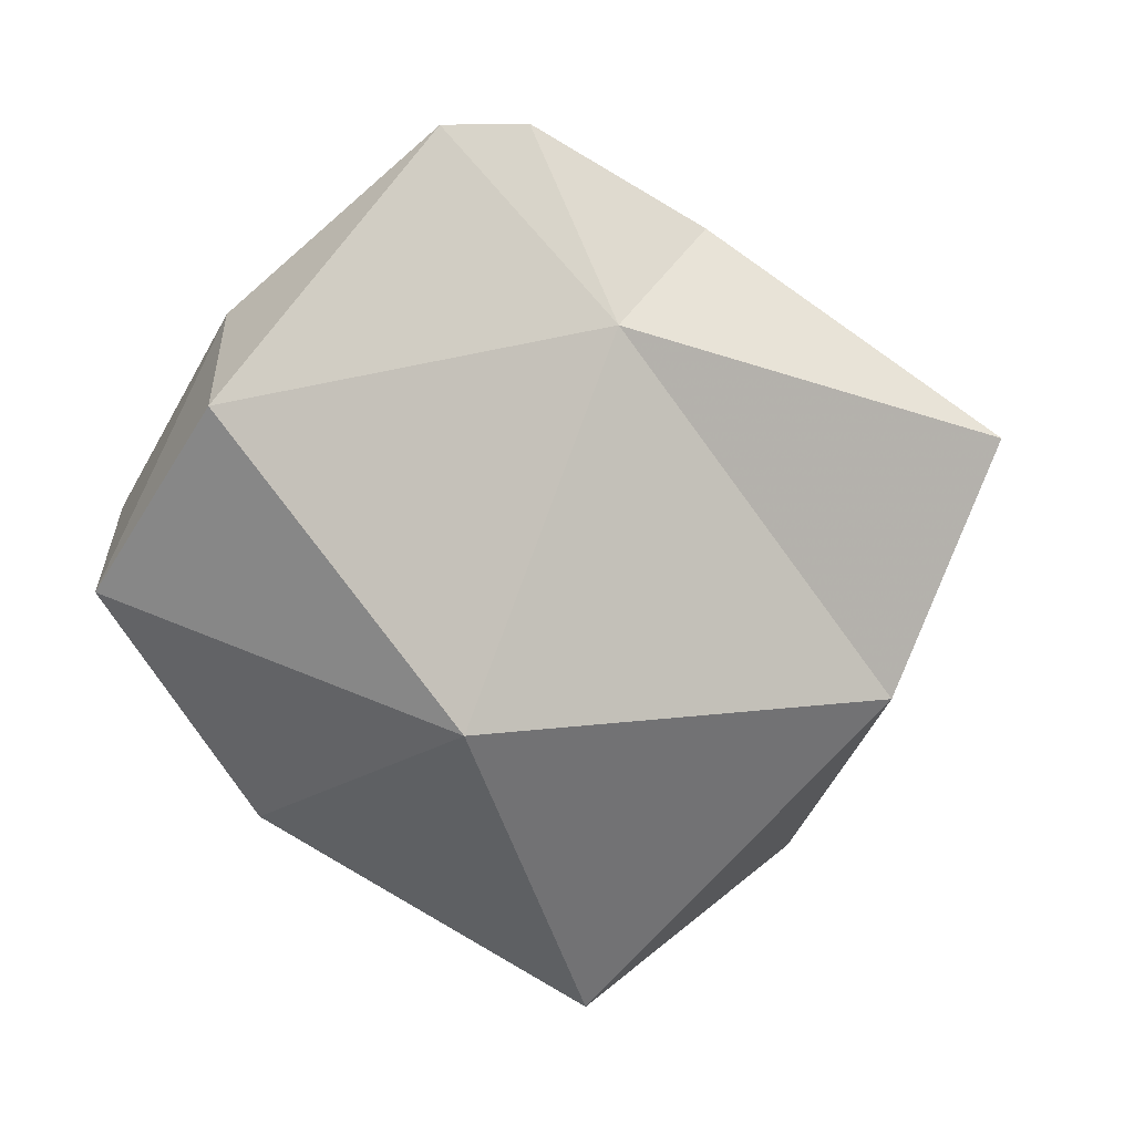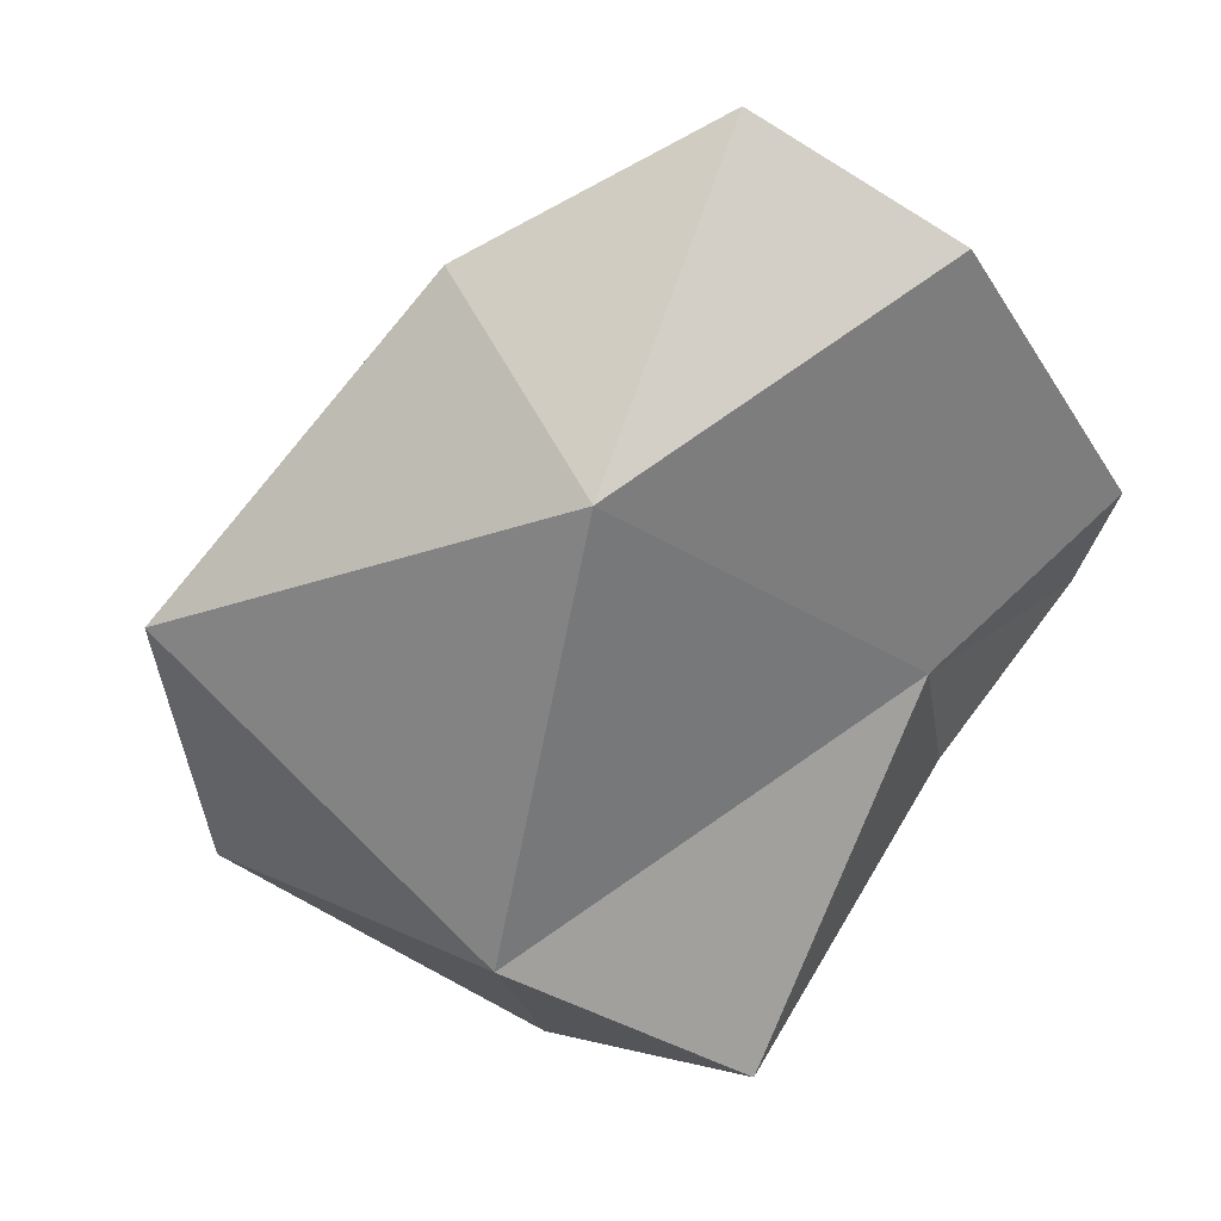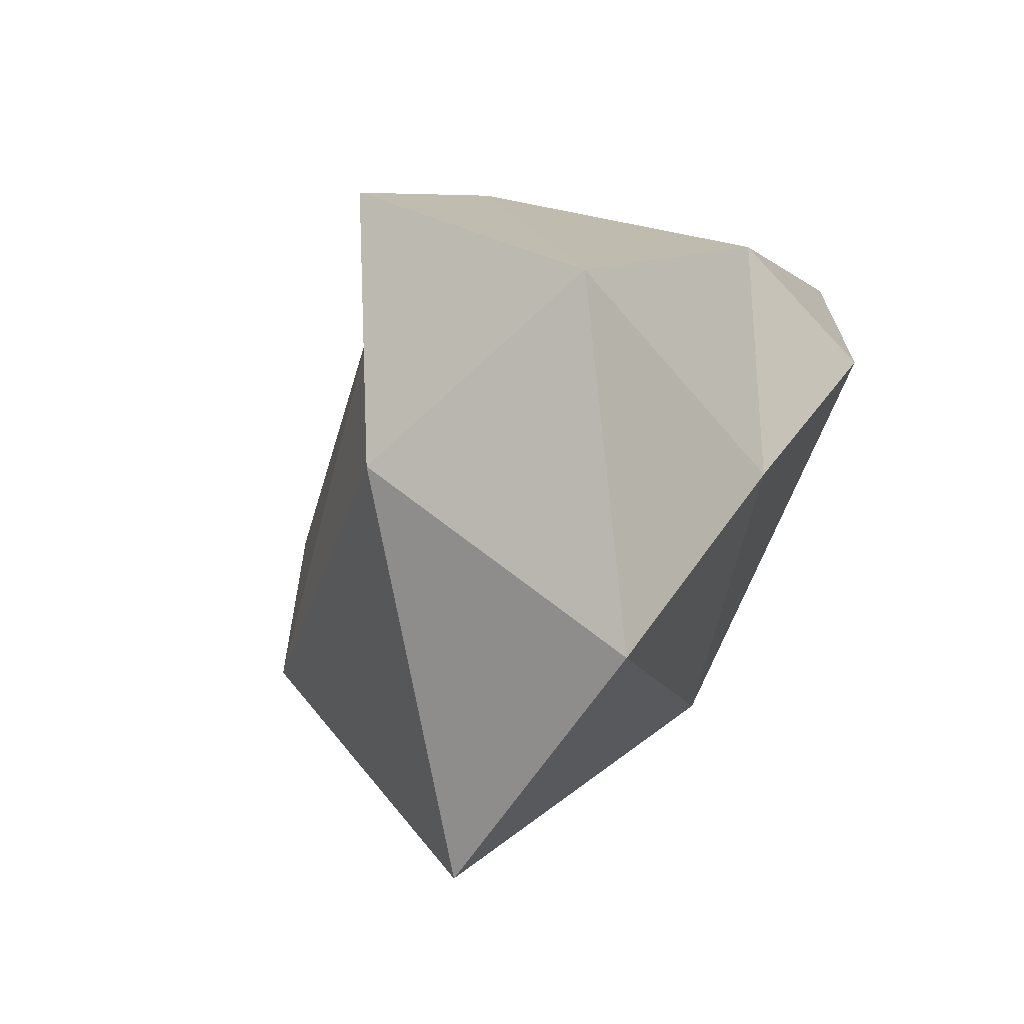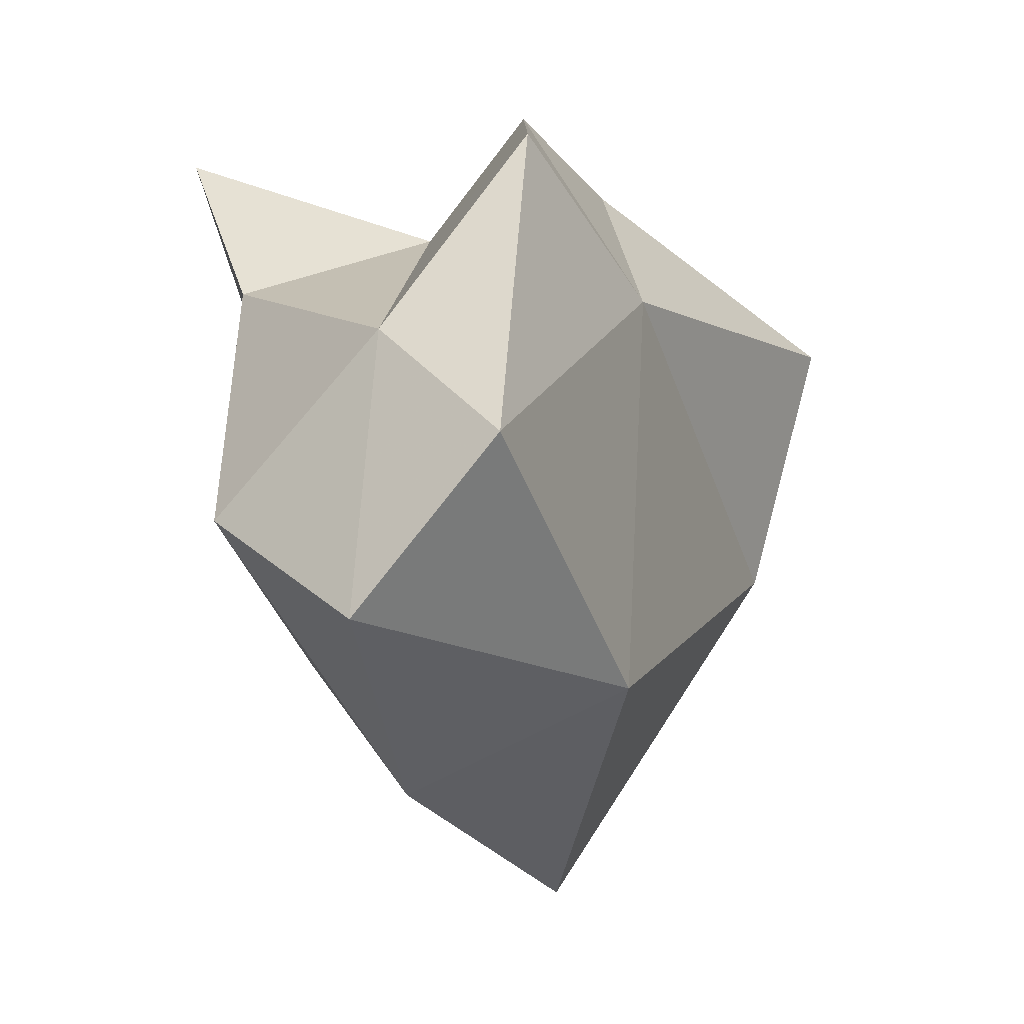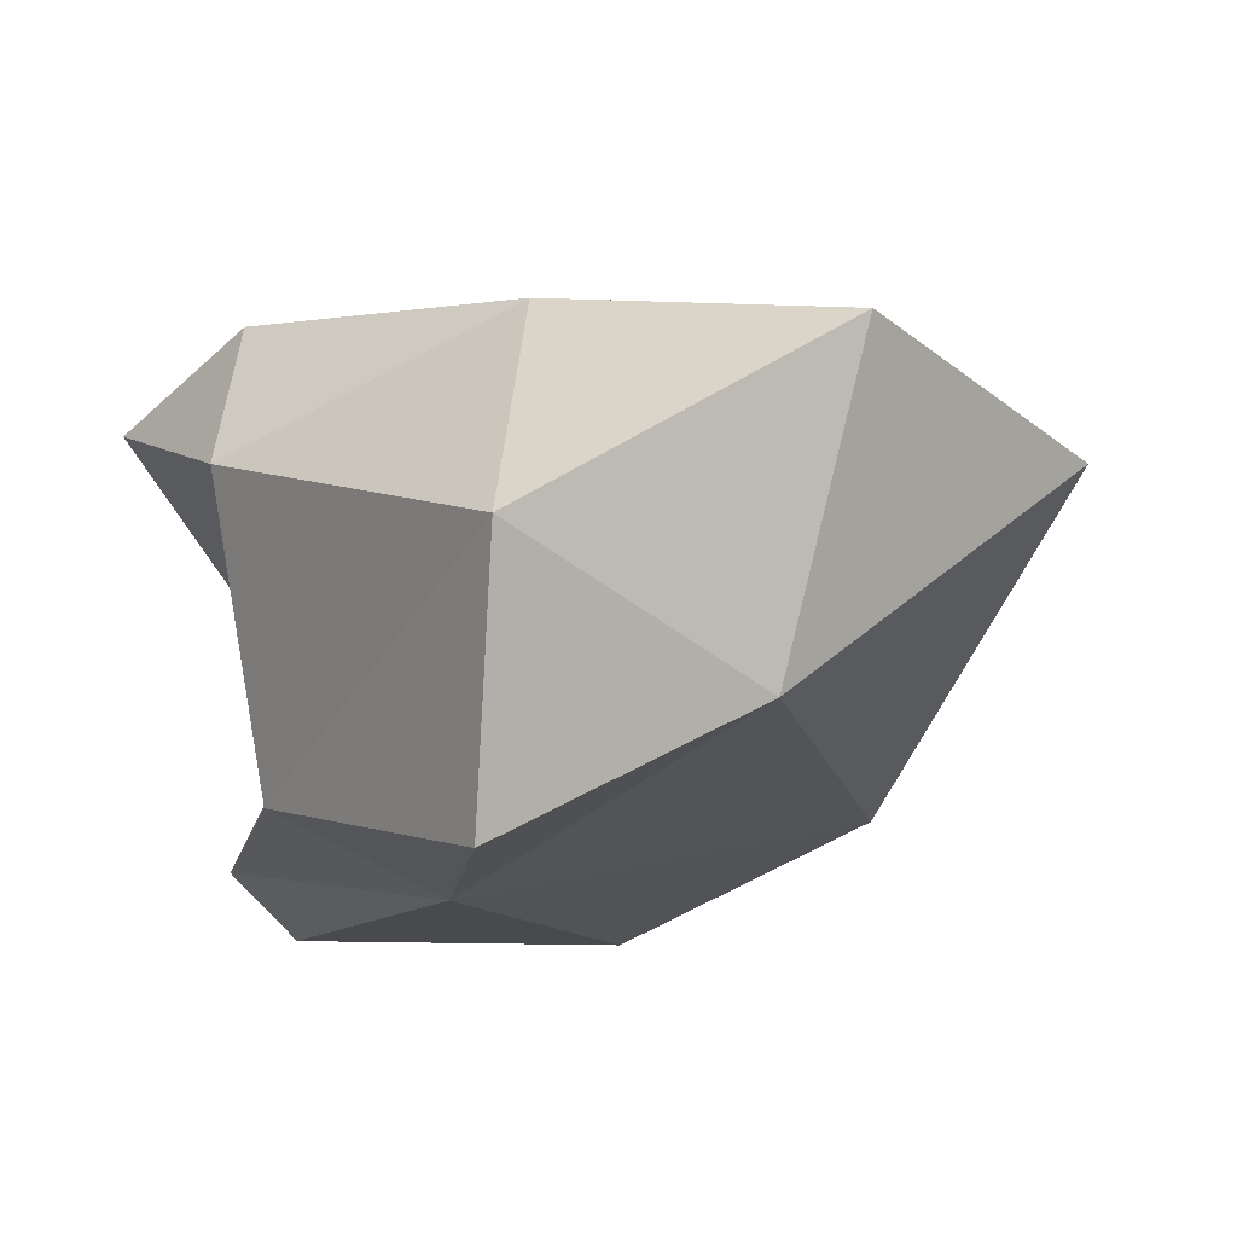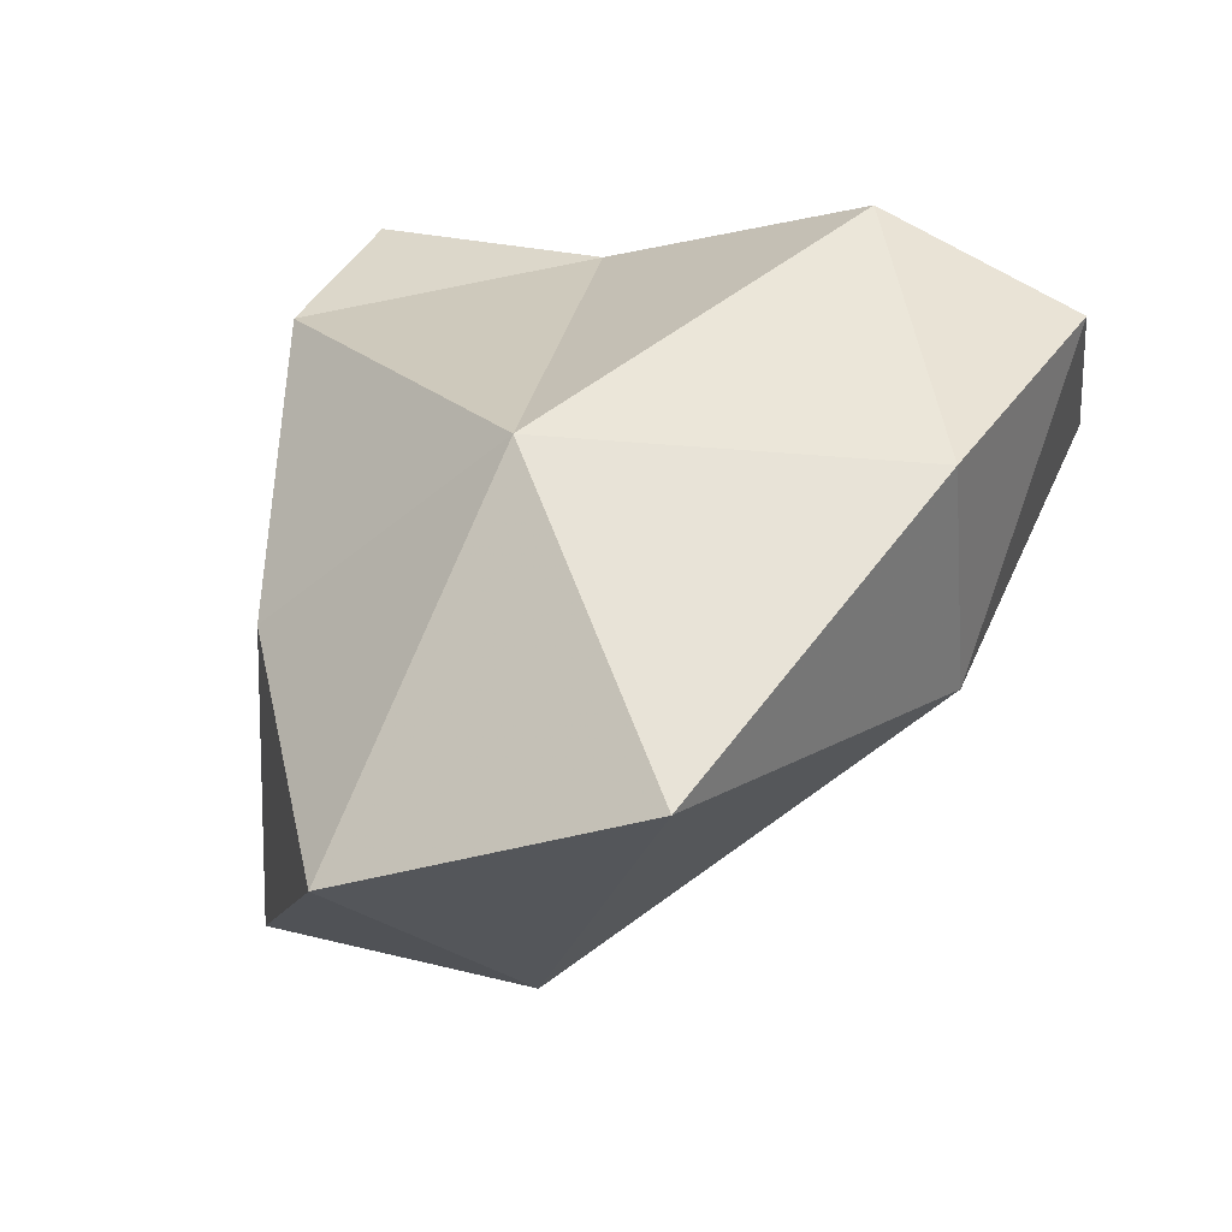
<metadata>
{"format":"obj","ext":"obj","renderer":"f3d","projection":"perspective","resolution":1024,"background":"white","views":[{"elev":7.3,"azim":-86.0,"up":"+Z"},{"elev":-2.3,"azim":-108.7,"up":"+Y"},{"elev":-30.8,"azim":18.5,"up":"+Z"},{"elev":13.2,"azim":-126.0,"up":"+Z"},{"elev":-75.8,"azim":116.6,"up":"+Y"},{"elev":-74.3,"azim":160.0,"up":"+Z"}]}
</metadata>
<code>
v 5484 5722 6136
v 5514 5697 6150
v 5466 5759 6163
v 5510 5746 6167
v 5486 5685 6174
v 5454 5734 6175
v 5528 5713 6181
v 5516 5676 6190
v 5454 5774 6191
v 5480 5777 6198
v 5489 5673 6206
v 5445 5760 6212
v 5537 5740 6213
v 5527 5717 6220
v 5472 5718 6220
v 5505 5758 6220
v 5467 5762 6221
v 5495 5735 6226
v 5493 5708 6230
v 5531 5750 6234
v 5470 5738 6242
v 5483 5729 6243
f 1 2 5
f 4 2 1
f 3 4 1
f 5 2 8
f 8 2 7
f 1 5 6
f 2 4 7
f 1 6 3
f 13 7 4
f 6 9 3
f 12 9 6
f 10 3 9
f 4 3 10
f 5 8 11
f 11 15 5
f 6 15 12
f 6 5 15
f 8 7 14
f 7 13 14
f 14 13 20
f 13 16 20
f 16 13 4
f 10 9 17
f 16 4 10
f 12 21 17
f 9 12 17
f 11 8 19
f 8 14 19
f 17 16 10
f 11 19 15
f 12 15 21
f 21 15 22
f 19 22 15
f 19 18 22
f 19 14 18
f 14 20 18
f 18 20 16
f 21 18 17
f 16 17 18
f 18 21 22

</code>
